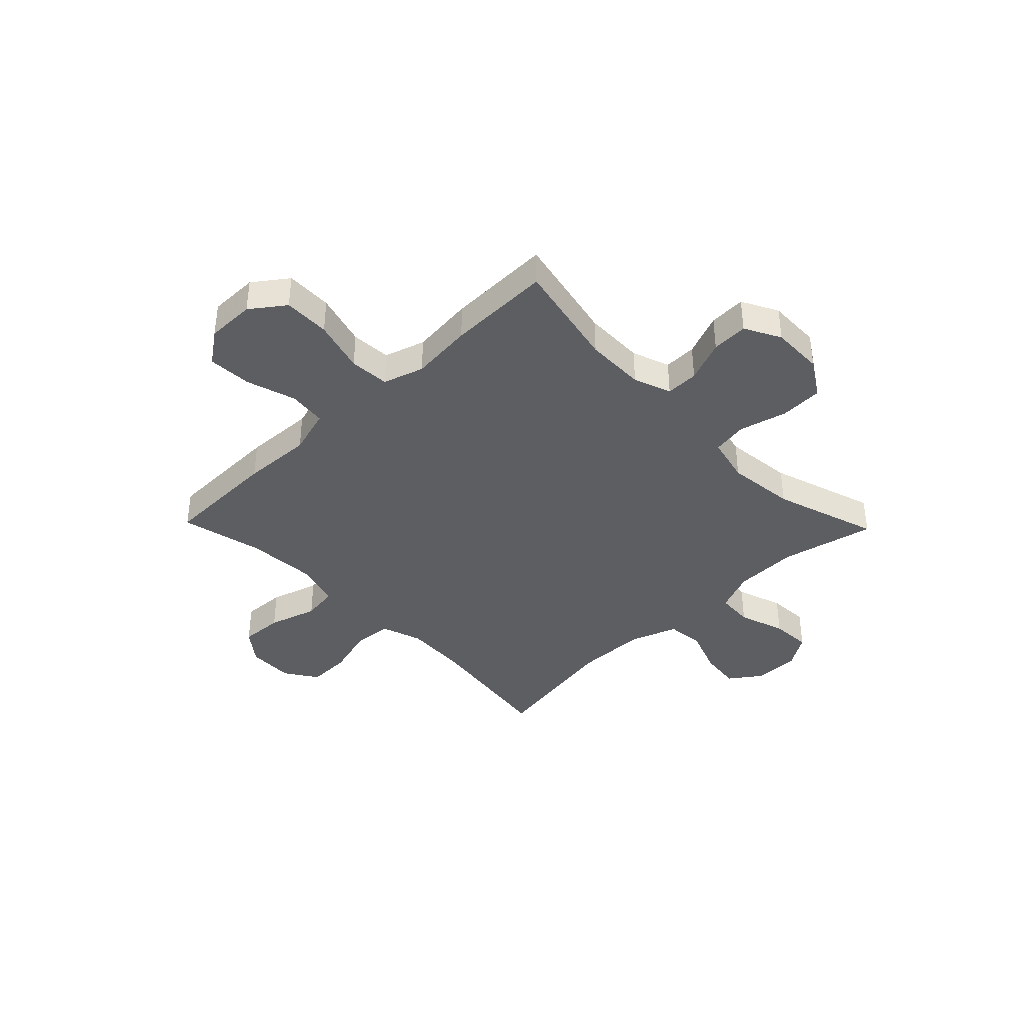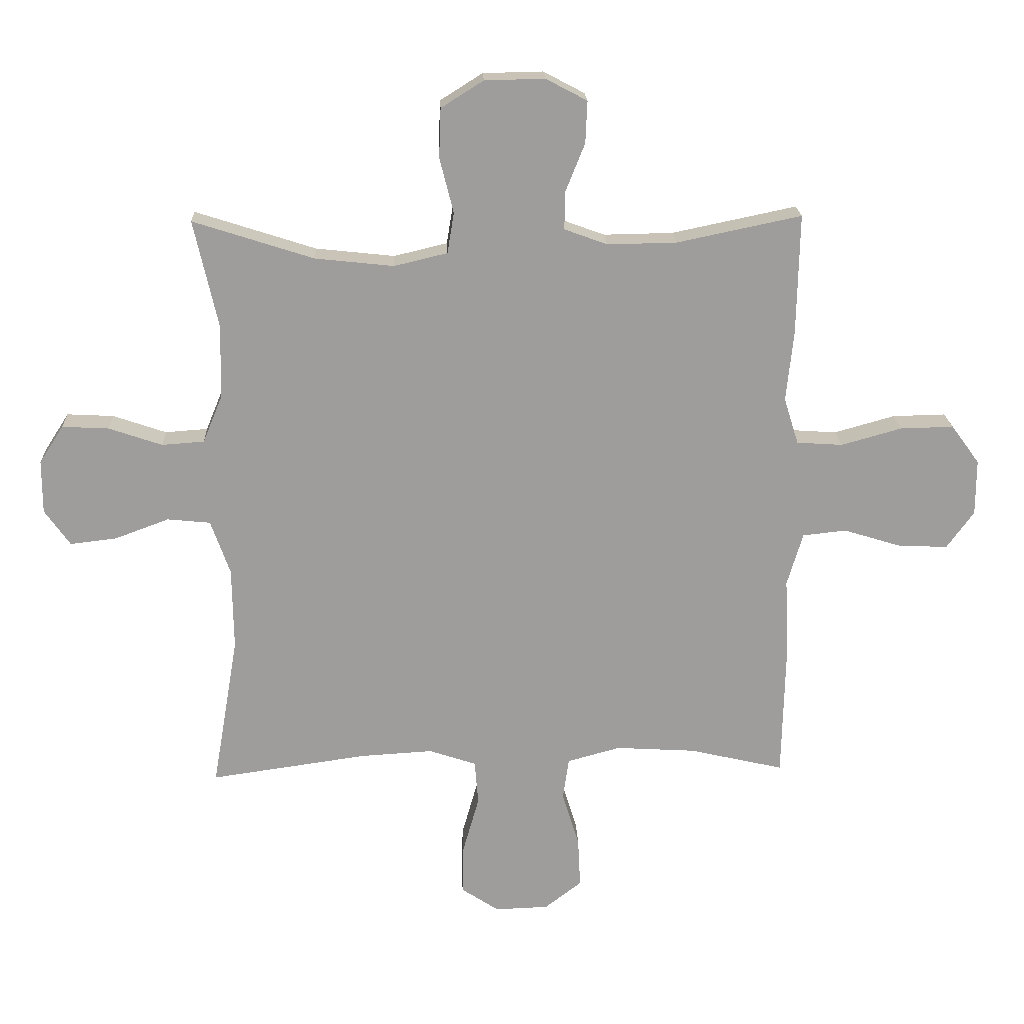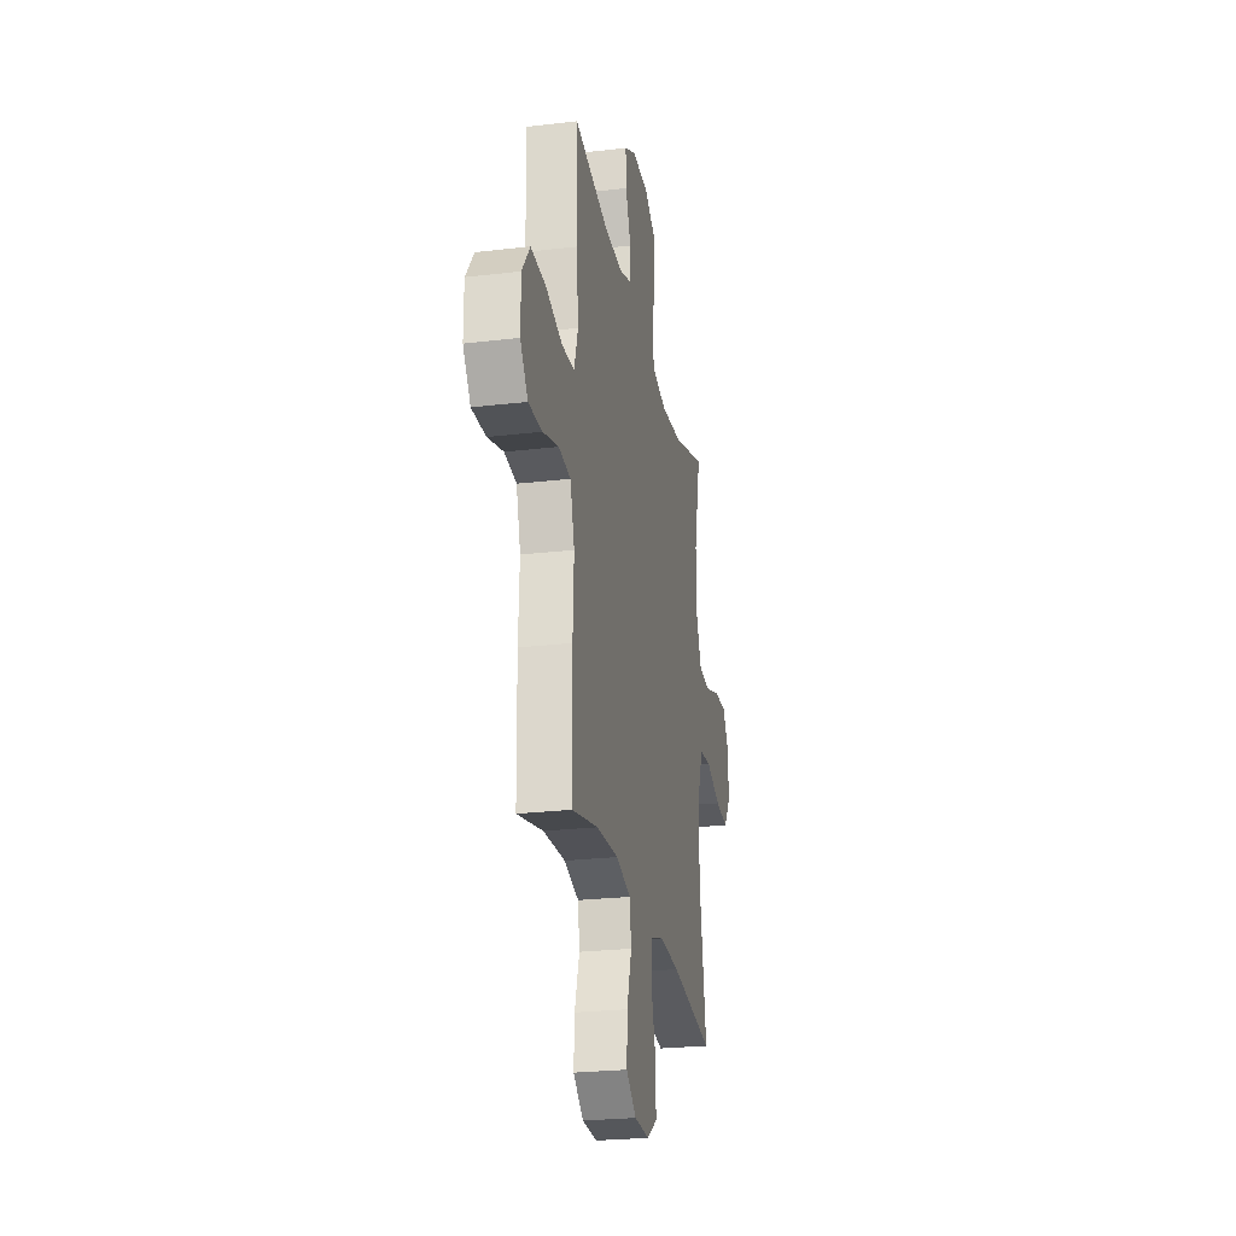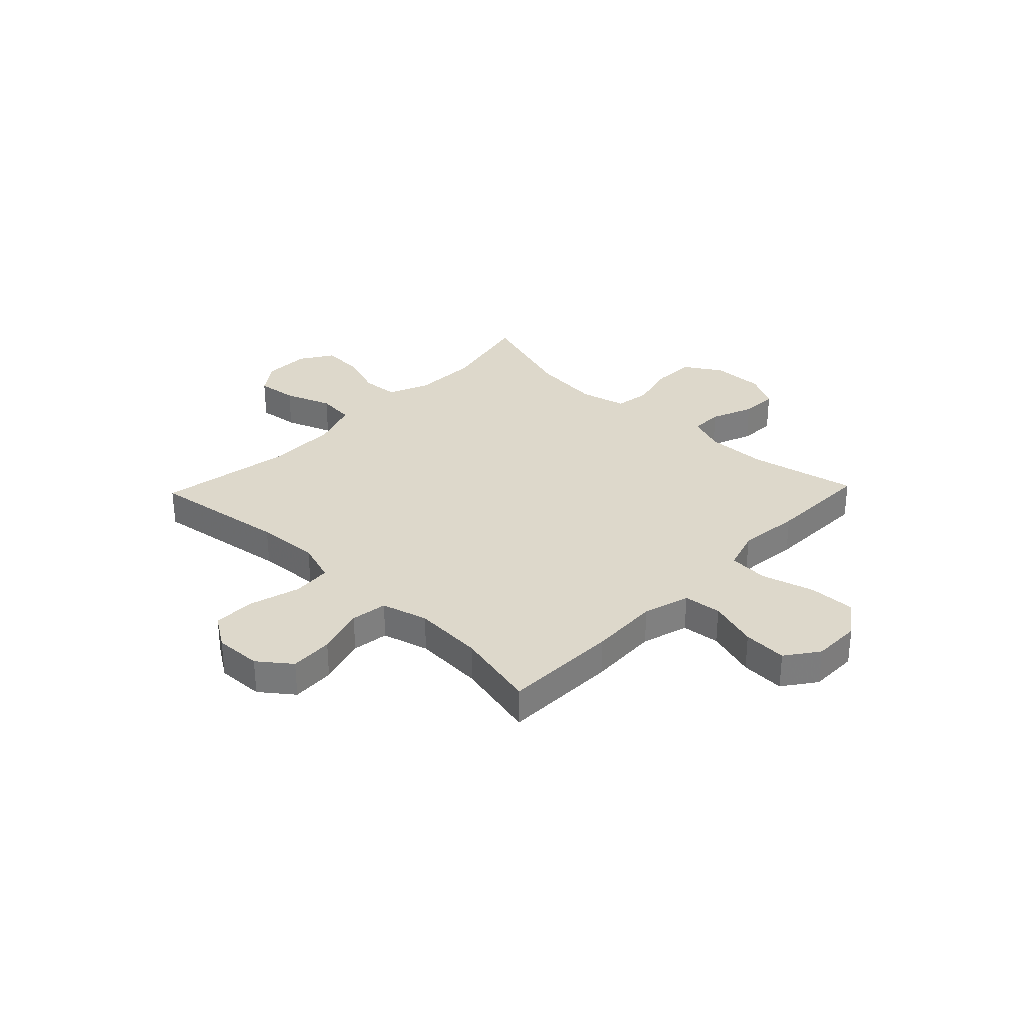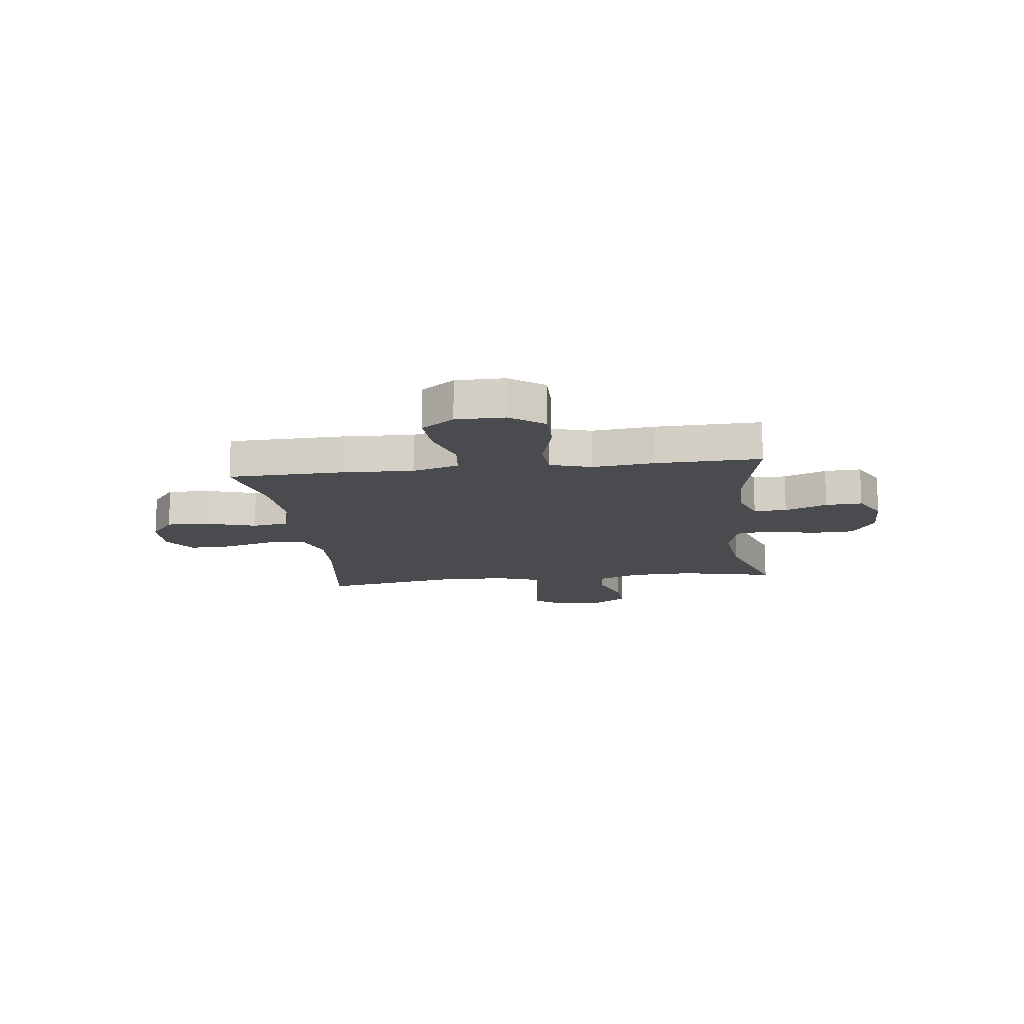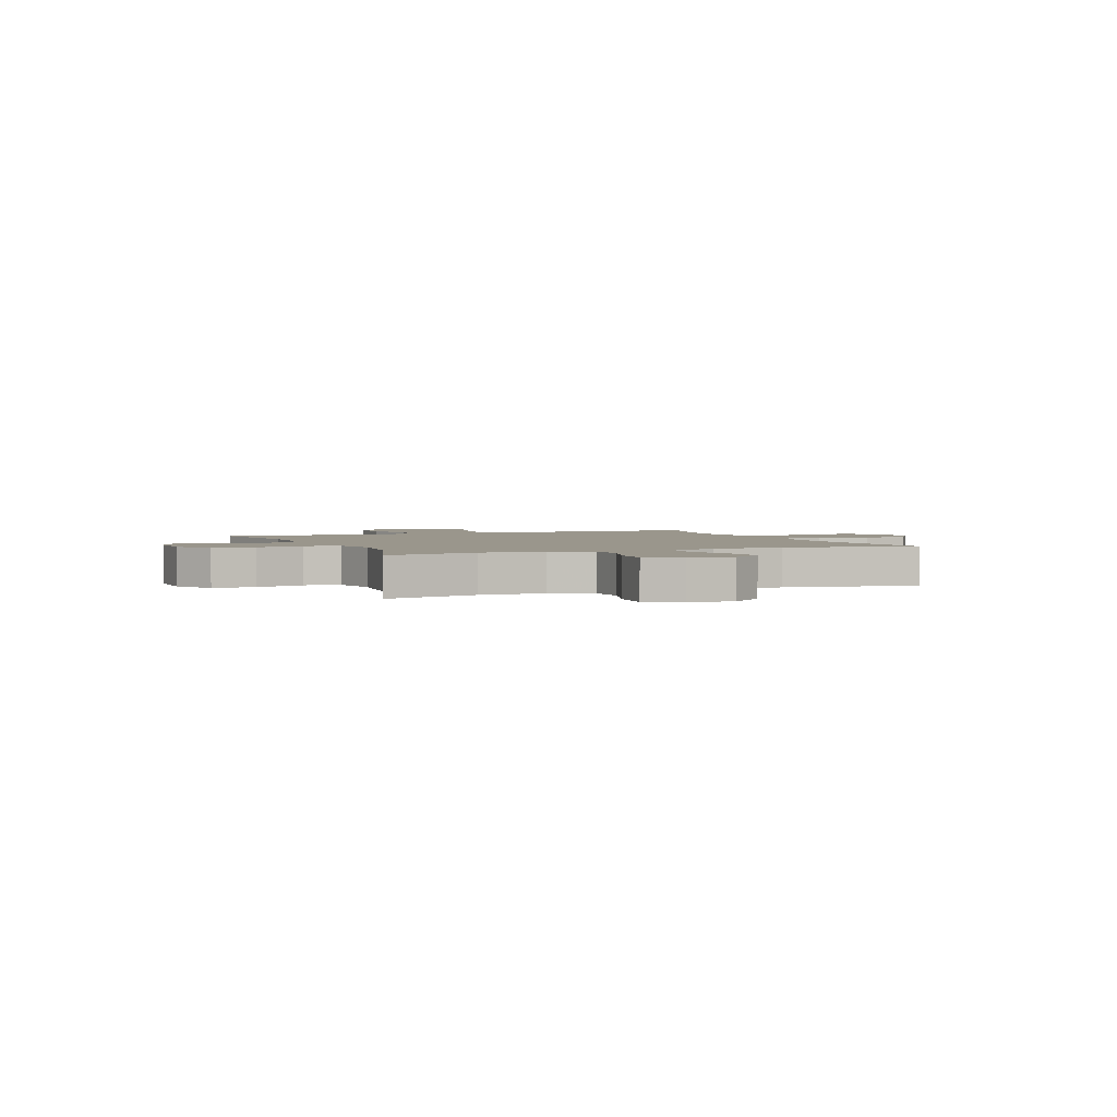
<metadata>
{"format":"obj","ext":"obj","renderer":"f3d","projection":"perspective","resolution":1024,"background":"white","views":[{"elev":-39.0,"azim":-45.9,"up":"+Y"},{"elev":19.6,"azim":177.7,"up":"+Z"},{"elev":-25.0,"azim":-79.1,"up":"+Z"},{"elev":31.5,"azim":-136.2,"up":"+Y"},{"elev":-14.1,"azim":-82.8,"up":"+Y"},{"elev":2.5,"azim":67.5,"up":"+Y"}]}
</metadata>
<code>
v -0.5 0.07 -0.5
v -0.505 0.07 -0.28
v -0.499 0.07 -0.148
v -0.525 0.07 -0.06
v -0.597 0.07 -0.052
v -0.691 0.07 -0.081
v -0.774 0.07 -0.085
v -0.819 0.07 -0.023
v -0.819 0.07 0.069
v -0.772 0.07 0.133
v -0.684 0.07 0.131
v -0.584 0.07 0.103
v -0.508 0.07 0.108
v -0.484 0.07 0.185
v -0.496 0.07 0.303
v -0.5 0.07 0.5
v -0.294 0.07 0.457
v -0.18 0.07 0.455
v -0.109 0.07 0.481
v -0.11 0.07 0.543
v -0.142 0.07 0.623
v -0.145 0.07 0.692
v -0.077 0.07 0.728
v 0.022 0.07 0.726
v 0.092 0.07 0.682
v 0.095 0.07 0.601
v 0.072 0.07 0.51
v 0.083 0.07 0.443
v 0.171 0.07 0.422
v 0.301 0.07 0.436
v 0.5 0.07 0.5
v 0.46 0.07 0.322
v 0.463 0.07 0.201
v 0.495 0.07 0.123
v 0.565 0.07 0.118
v 0.653 0.07 0.148
v 0.73 0.07 0.152
v 0.77 0.07 0.09
v 0.77 0.07 0.002
v 0.728 0.07 -0.057
v 0.651 0.07 -0.048
v 0.562 0.07 -0.015
v 0.491 0.07 -0.022
v 0.459 0.07 -0.112
v 0.457 0.07 -0.248
v 0.5 0.07 -0.5
v 0.24 0.07 -0.463
v 0.121 0.07 -0.456
v 0.043 0.07 -0.482
v 0.037 0.07 -0.555
v 0.064 0.07 -0.65
v 0.066 0.07 -0.732
v 0.004 0.07 -0.773
v -0.085 0.07 -0.77
v -0.146 0.07 -0.723
v -0.142 0.07 -0.641
v -0.114 0.07 -0.549
v -0.124 0.07 -0.48
v -0.212 0.07 -0.456
v -0.344 0.07 -0.464
v -0.5 0 -0.5
v -0.505 0 -0.28
v -0.499 0 -0.148
v -0.525 0 -0.06
v -0.597 0 -0.052
v -0.691 0 -0.081
v -0.774 0 -0.085
v -0.819 0 -0.023
v -0.819 0 0.069
v -0.772 0 0.133
v -0.684 0 0.131
v -0.584 0 0.103
v -0.508 0 0.108
v -0.484 0 0.185
v -0.496 0 0.303
v -0.5 0 0.5
v -0.294 0 0.457
v -0.18 0 0.455
v -0.109 0 0.481
v -0.11 0 0.543
v -0.142 0 0.623
v -0.145 0 0.692
v -0.077 0 0.728
v 0.022 0 0.726
v 0.092 0 0.682
v 0.095 0 0.601
v 0.072 0 0.51
v 0.083 0 0.443
v 0.171 0 0.422
v 0.301 0 0.436
v 0.5 0 0.5
v 0.46 0 0.322
v 0.463 0 0.201
v 0.495 0 0.123
v 0.565 0 0.118
v 0.653 0 0.148
v 0.73 0 0.152
v 0.77 0 0.09
v 0.77 0 0.002
v 0.728 0 -0.057
v 0.651 0 -0.048
v 0.562 0 -0.015
v 0.491 0 -0.022
v 0.459 0 -0.112
v 0.457 0 -0.248
v 0.5 0 -0.5
v 0.24 0 -0.463
v 0.121 0 -0.456
v 0.043 0 -0.482
v 0.037 0 -0.555
v 0.064 0 -0.65
v 0.066 0 -0.732
v 0.004 0 -0.773
v -0.085 0 -0.77
v -0.146 0 -0.723
v -0.142 0 -0.641
v -0.114 0 -0.549
v -0.124 0 -0.48
v -0.212 0 -0.456
v -0.344 0 -0.464
f 54 55 56 57
f 52 53 54 57
f 50 51 52 57
f 49 50 57 58
f 48 49 58 59
f 45 46 47
f 44 45 47 48
f 43 44 48 59
f 39 40 41 42
f 37 38 39 42
f 35 36 37 42
f 34 35 42 43
f 33 34 43 59
f 30 31 32
f 29 30 32 33
f 28 29 33 59
f 24 25 26 27
f 20 21 22 23
f 19 20 23 24
f 14 15 16 17
f 13 14 17 18
f 9 10 11 12
f 9 12 13
f 8 9 13
f 5 6 7 8
f 4 5 8 13
f 3 4 13 18
f 60 1 2 3
f 19 24 27 28
f 19 28 59 60
f 3 18 19 60
f 117 116 115 114
f 117 114 113 112
f 117 112 111 110
f 118 117 110 109
f 119 118 109 108
f 107 106 105
f 108 107 105 104
f 119 108 104 103
f 102 101 100 99
f 102 99 98 97
f 102 97 96 95
f 103 102 95 94
f 119 103 94 93
f 92 91 90
f 93 92 90 89
f 119 93 89 88
f 87 86 85 84
f 83 82 81 80
f 84 83 80 79
f 77 76 75 74
f 78 77 74 73
f 72 71 70 69
f 73 72 69
f 73 69 68
f 68 67 66 65
f 73 68 65 64
f 78 73 64 63
f 63 62 61 120
f 88 87 84 79
f 120 119 88 79
f 120 79 78 63
f 1 61 62 2
f 2 62 63 3
f 3 63 64 4
f 4 64 65 5
f 5 65 66 6
f 6 66 67 7
f 7 67 68 8
f 8 68 69 9
f 9 69 70 10
f 10 70 71 11
f 11 71 72 12
f 12 72 73 13
f 13 73 74 14
f 14 74 75 15
f 15 75 76 16
f 16 76 77 17
f 17 77 78 18
f 18 78 79 19
f 19 79 80 20
f 20 80 81 21
f 21 81 82 22
f 22 82 83 23
f 23 83 84 24
f 24 84 85 25
f 25 85 86 26
f 26 86 87 27
f 27 87 88 28
f 28 88 89 29
f 29 89 90 30
f 30 90 91 31
f 31 91 92 32
f 32 92 93 33
f 33 93 94 34
f 34 94 95 35
f 35 95 96 36
f 36 96 97 37
f 37 97 98 38
f 38 98 99 39
f 39 99 100 40
f 40 100 101 41
f 41 101 102 42
f 42 102 103 43
f 43 103 104 44
f 44 104 105 45
f 45 105 106 46
f 46 106 107 47
f 47 107 108 48
f 48 108 109 49
f 49 109 110 50
f 50 110 111 51
f 51 111 112 52
f 52 112 113 53
f 53 113 114 54
f 54 114 115 55
f 55 115 116 56
f 56 116 117 57
f 57 117 118 58
f 58 118 119 59
f 59 119 120 60
f 60 120 61 1

</code>
